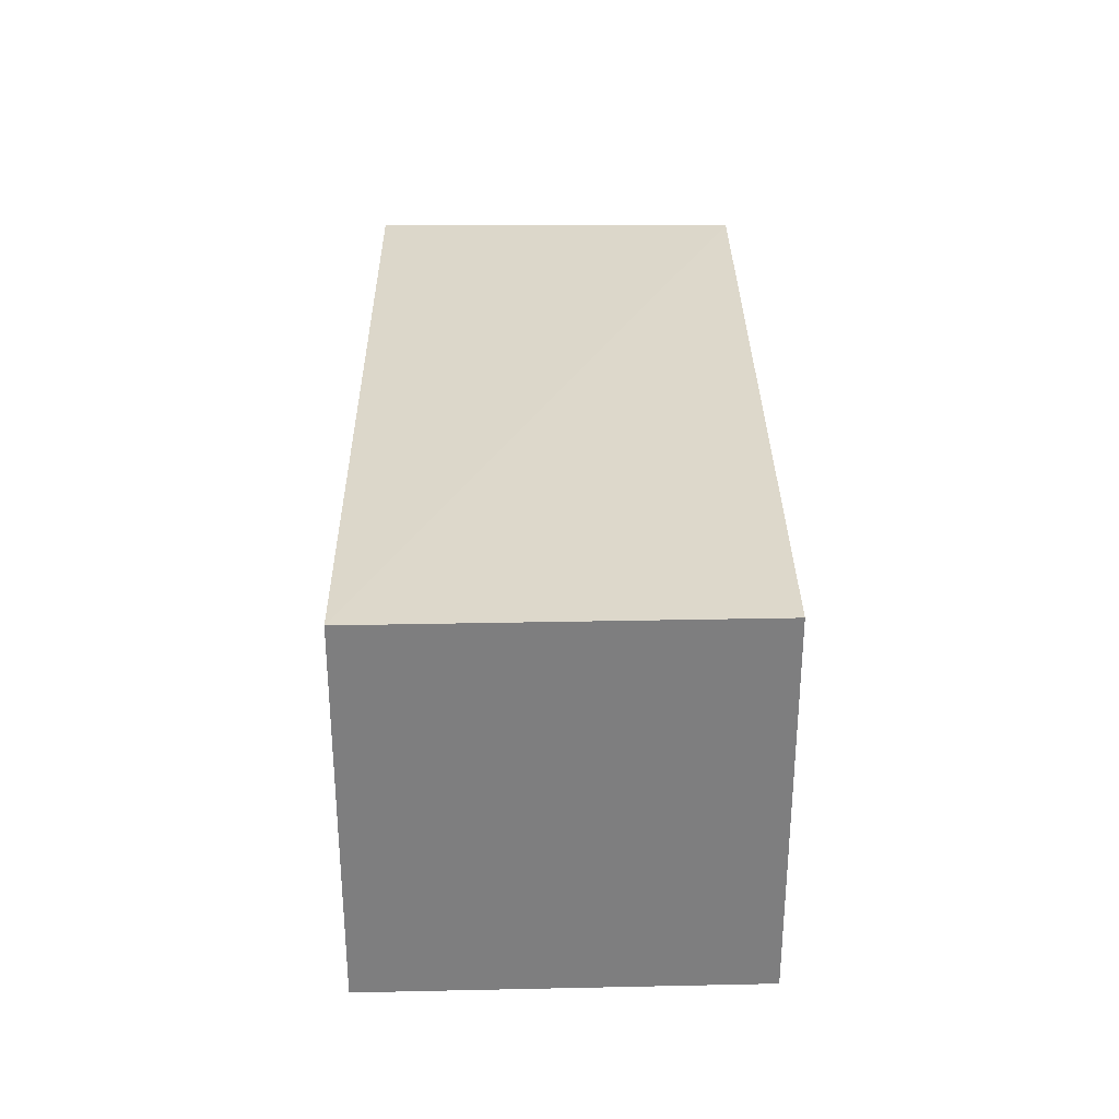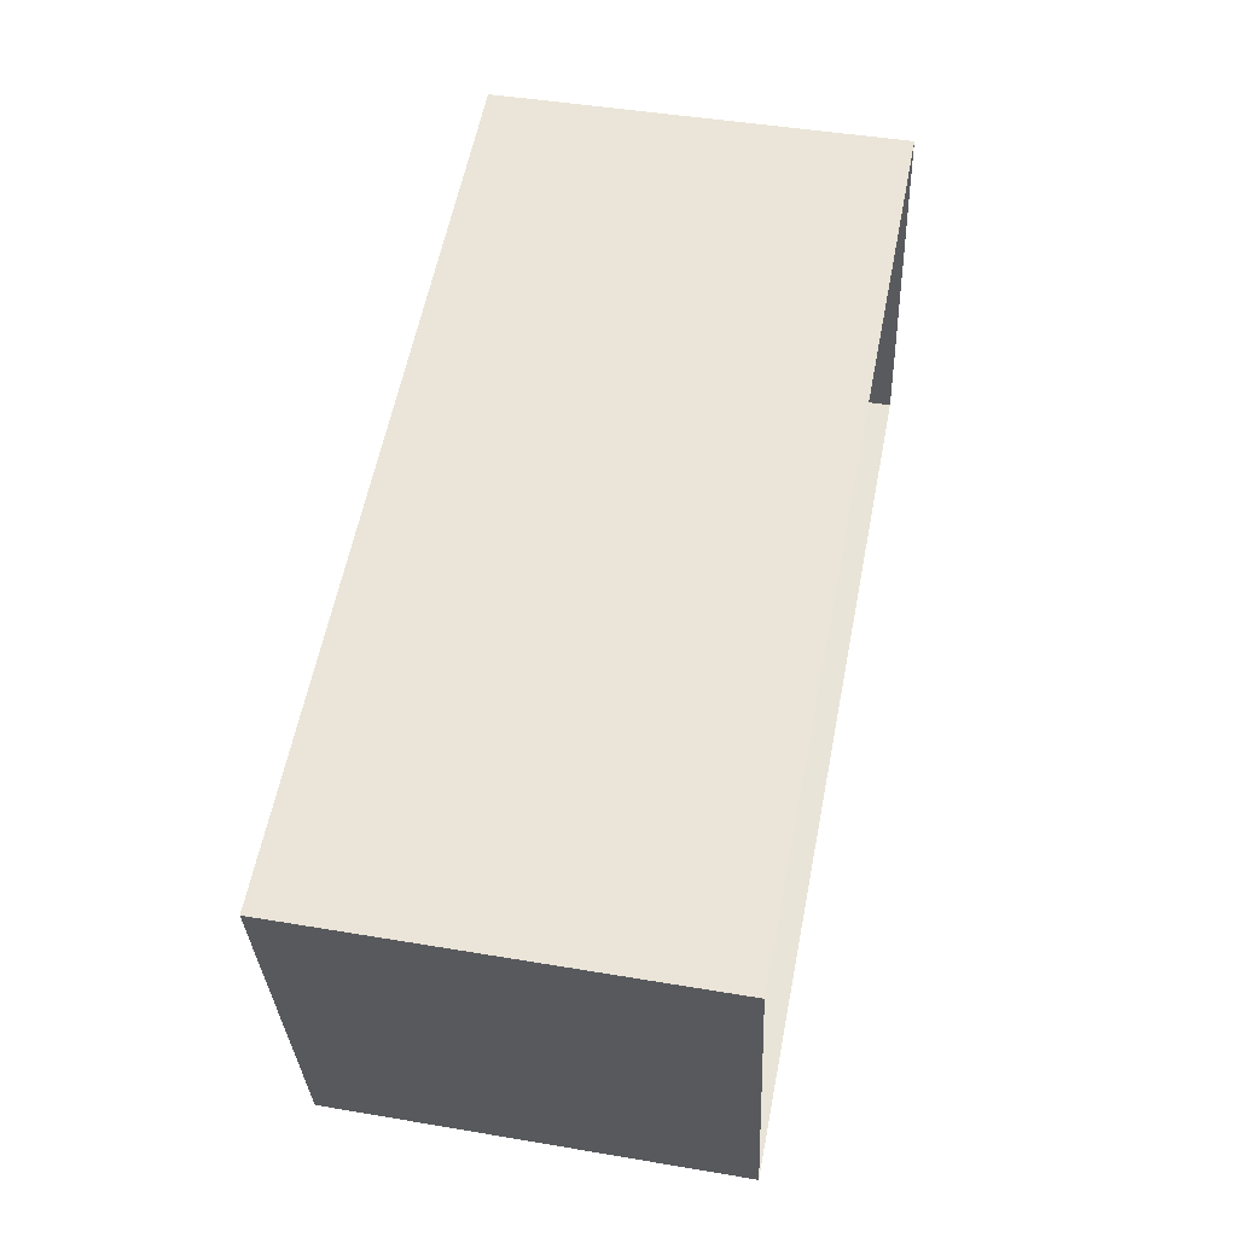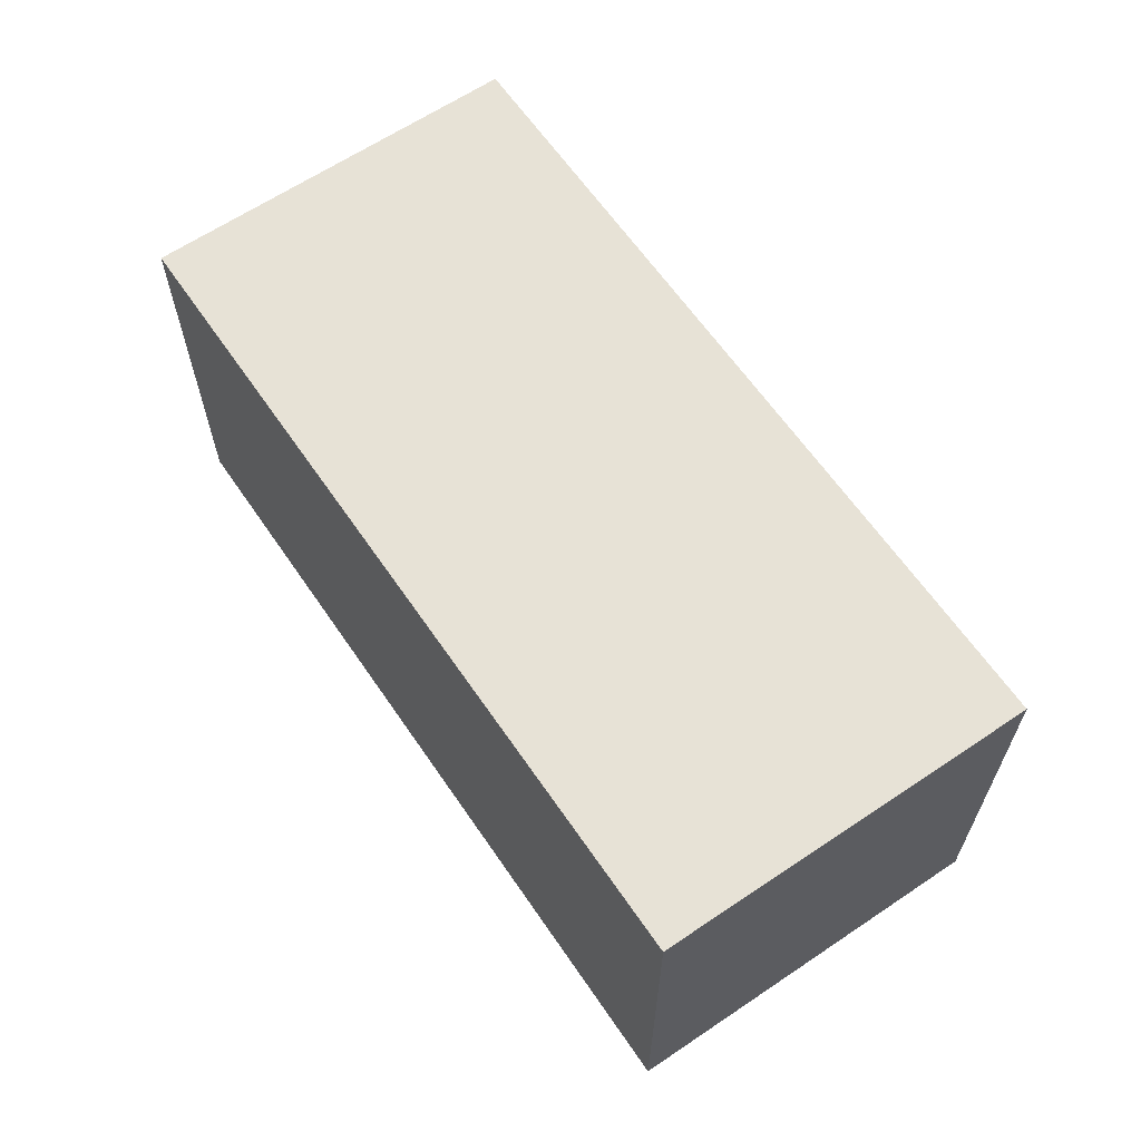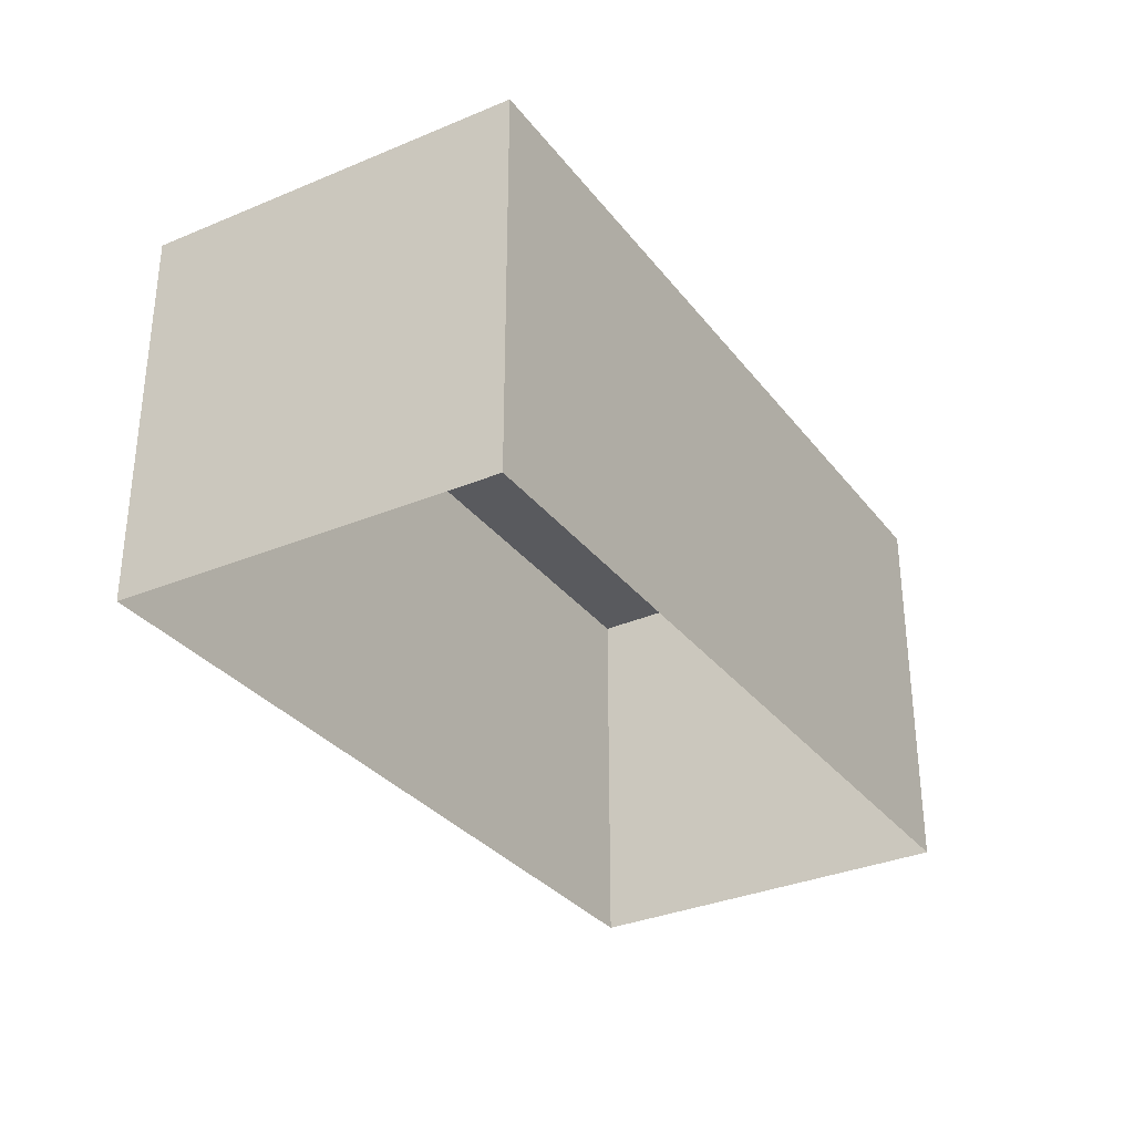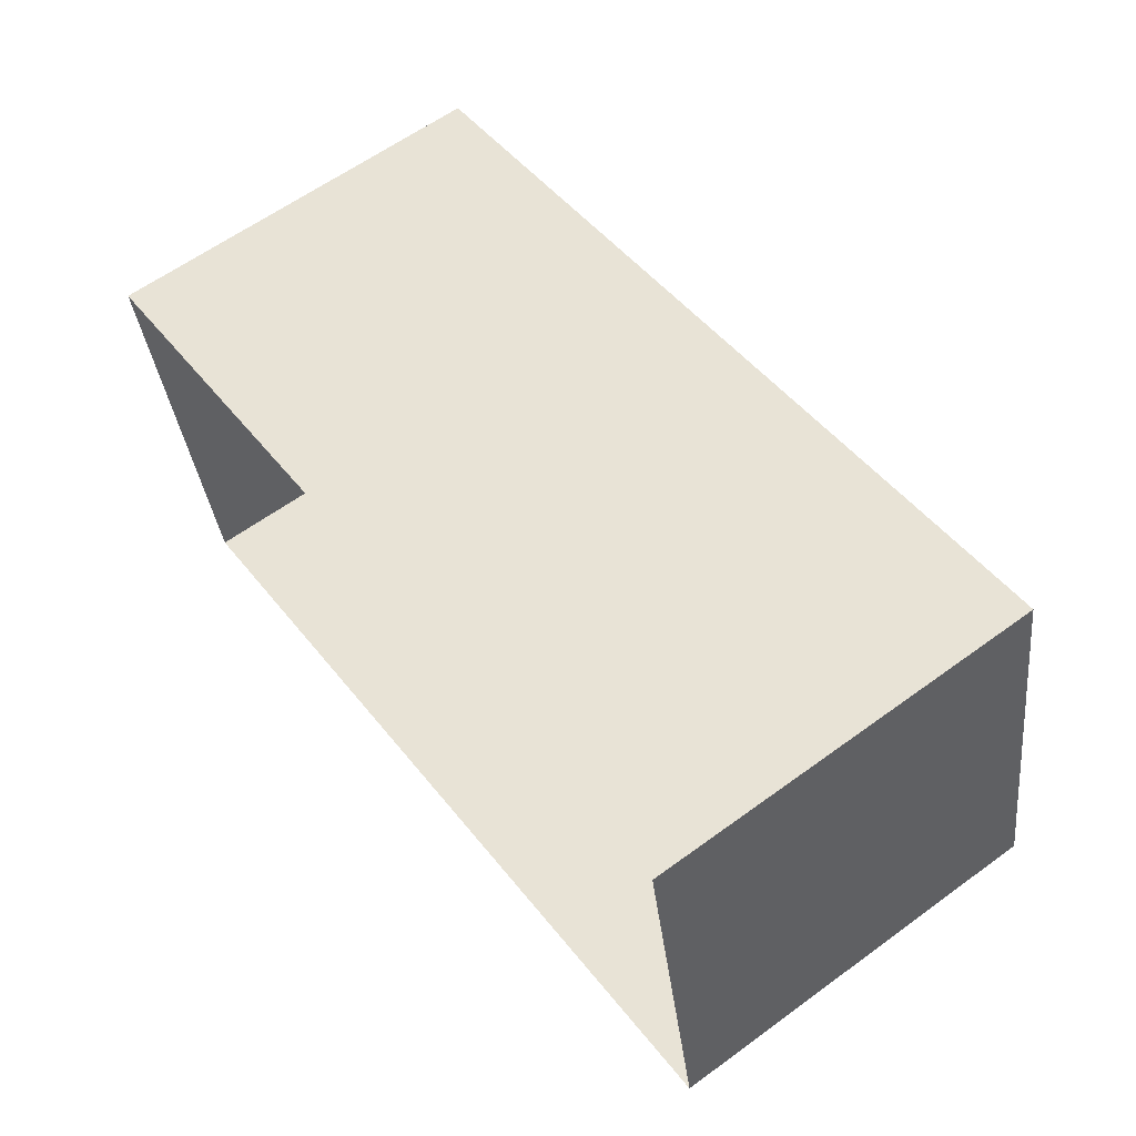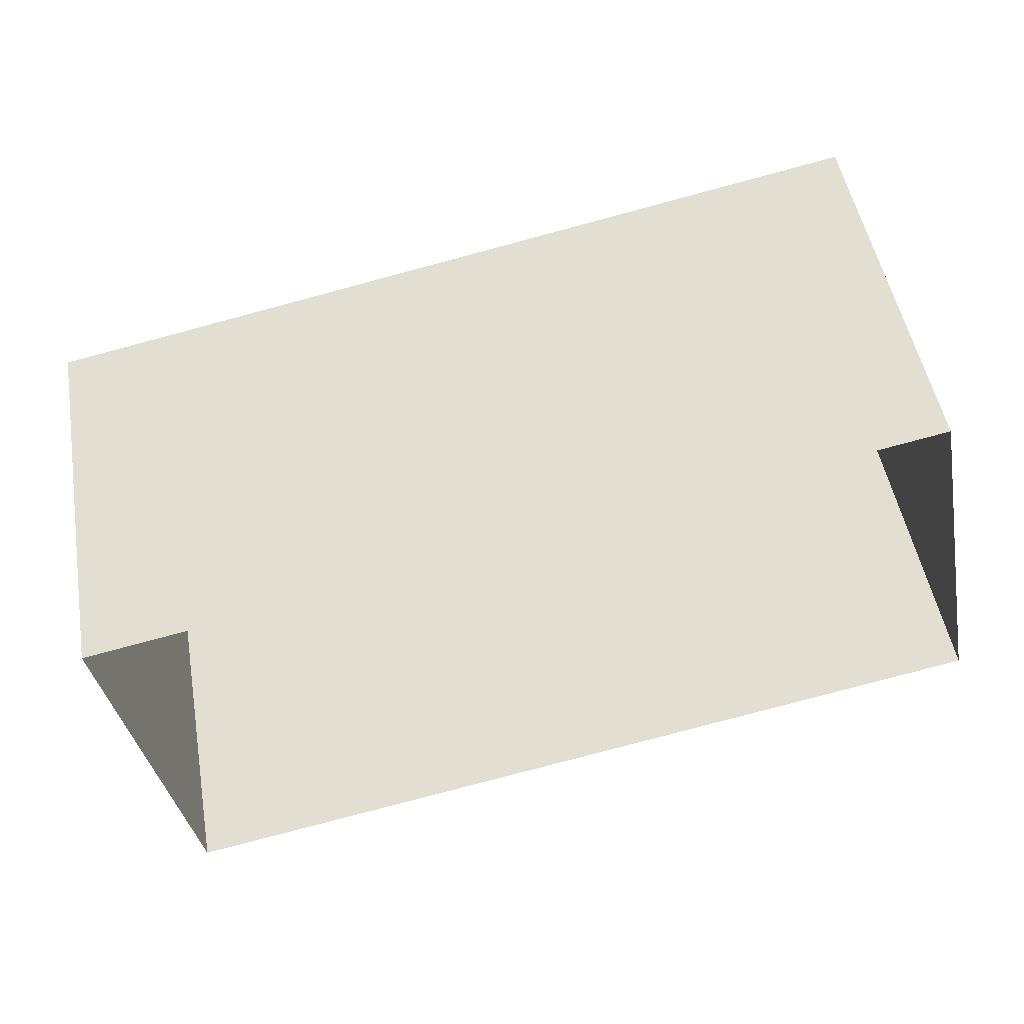
<metadata>
{"format":"obj","ext":"obj","renderer":"f3d","projection":"perspective","resolution":1024,"background":"white","views":[{"elev":31.0,"azim":-102.0,"up":"+Z"},{"elev":46.5,"azim":101.2,"up":"+Y"},{"elev":62.9,"azim":44.4,"up":"+Z"},{"elev":-31.8,"azim":-70.4,"up":"+Z"},{"elev":61.6,"azim":-126.6,"up":"+Y"},{"elev":50.1,"azim":170.3,"up":"+Y"}]}
</metadata>
<code>
v -3.136e+05 3.971e+04 6.223
v -3.136e+05 3.971e+04 6.224
v -3.136e+05 3.971e+04 6.223
v -3.136e+05 3.971e+04 6.224
v -3.136e+05 3.971e+04 8.423
v -3.136e+05 3.971e+04 8.423
v -3.136e+05 3.971e+04 8.423
v -3.136e+05 3.971e+04 8.423
f 1 2 3
f 1 4 2
f 5 6 7
f 5 8 6
f 7 1 3
f 7 6 1
f 8 4 1
f 6 8 1
f 5 3 2
f 5 7 3
f 5 2 4
f 8 5 4

</code>
